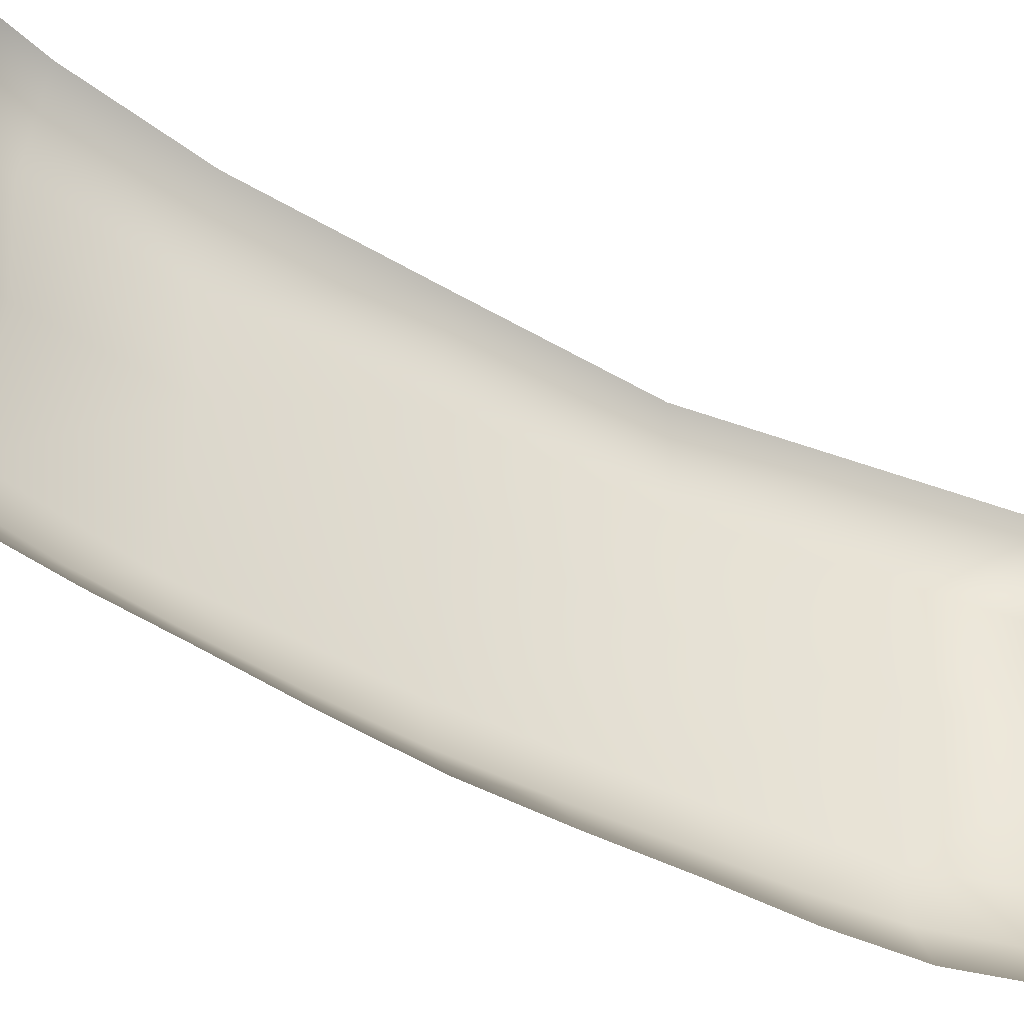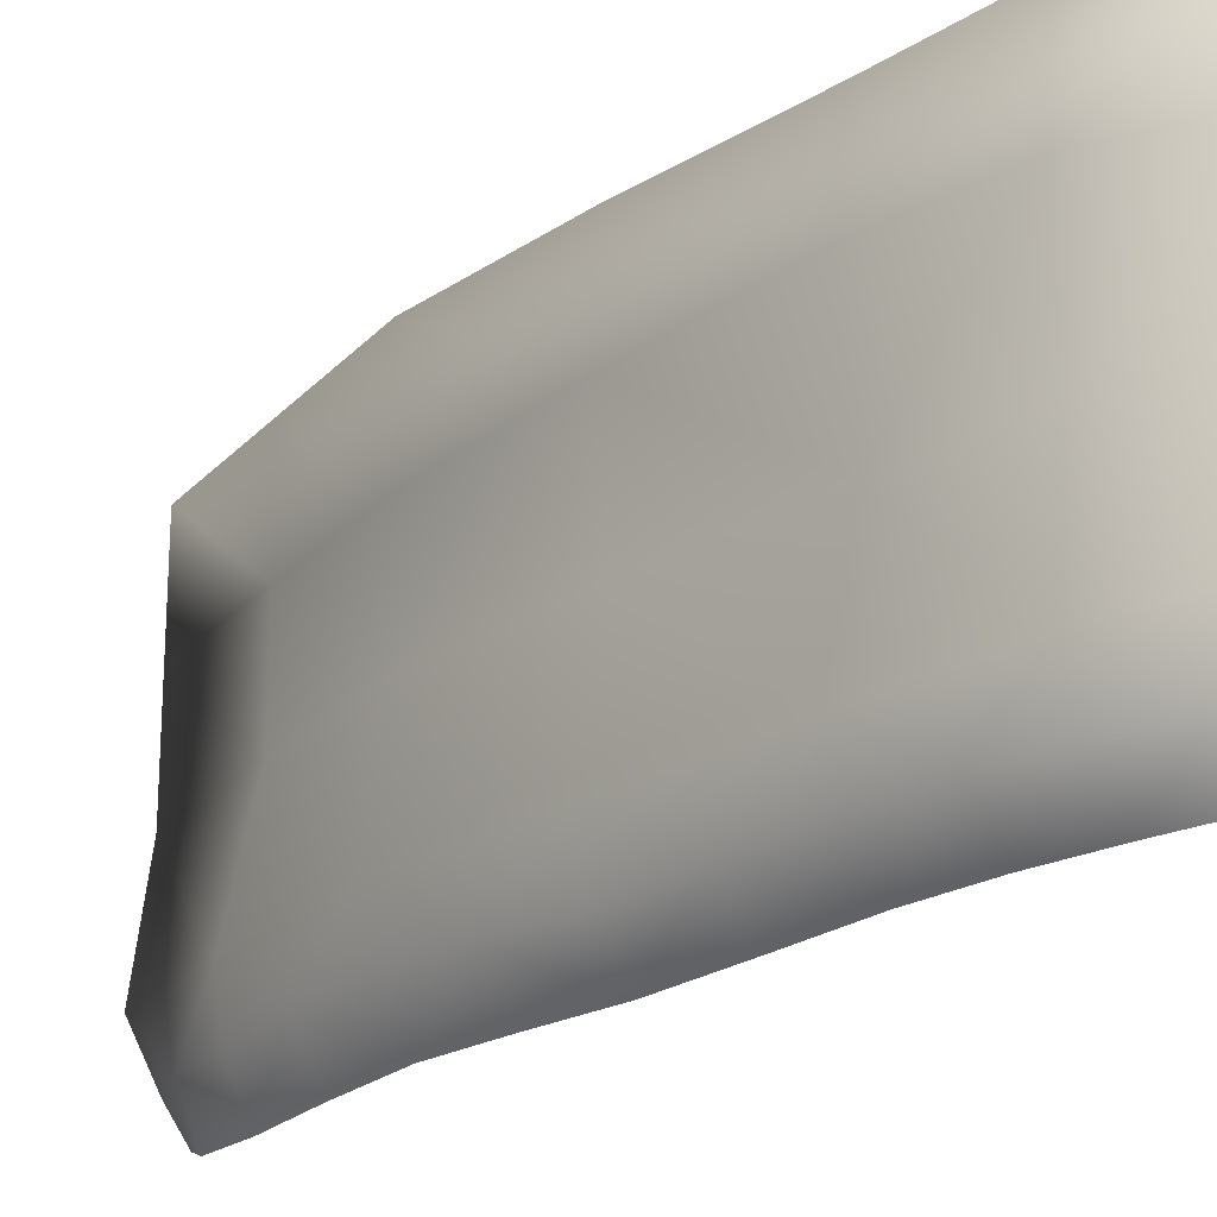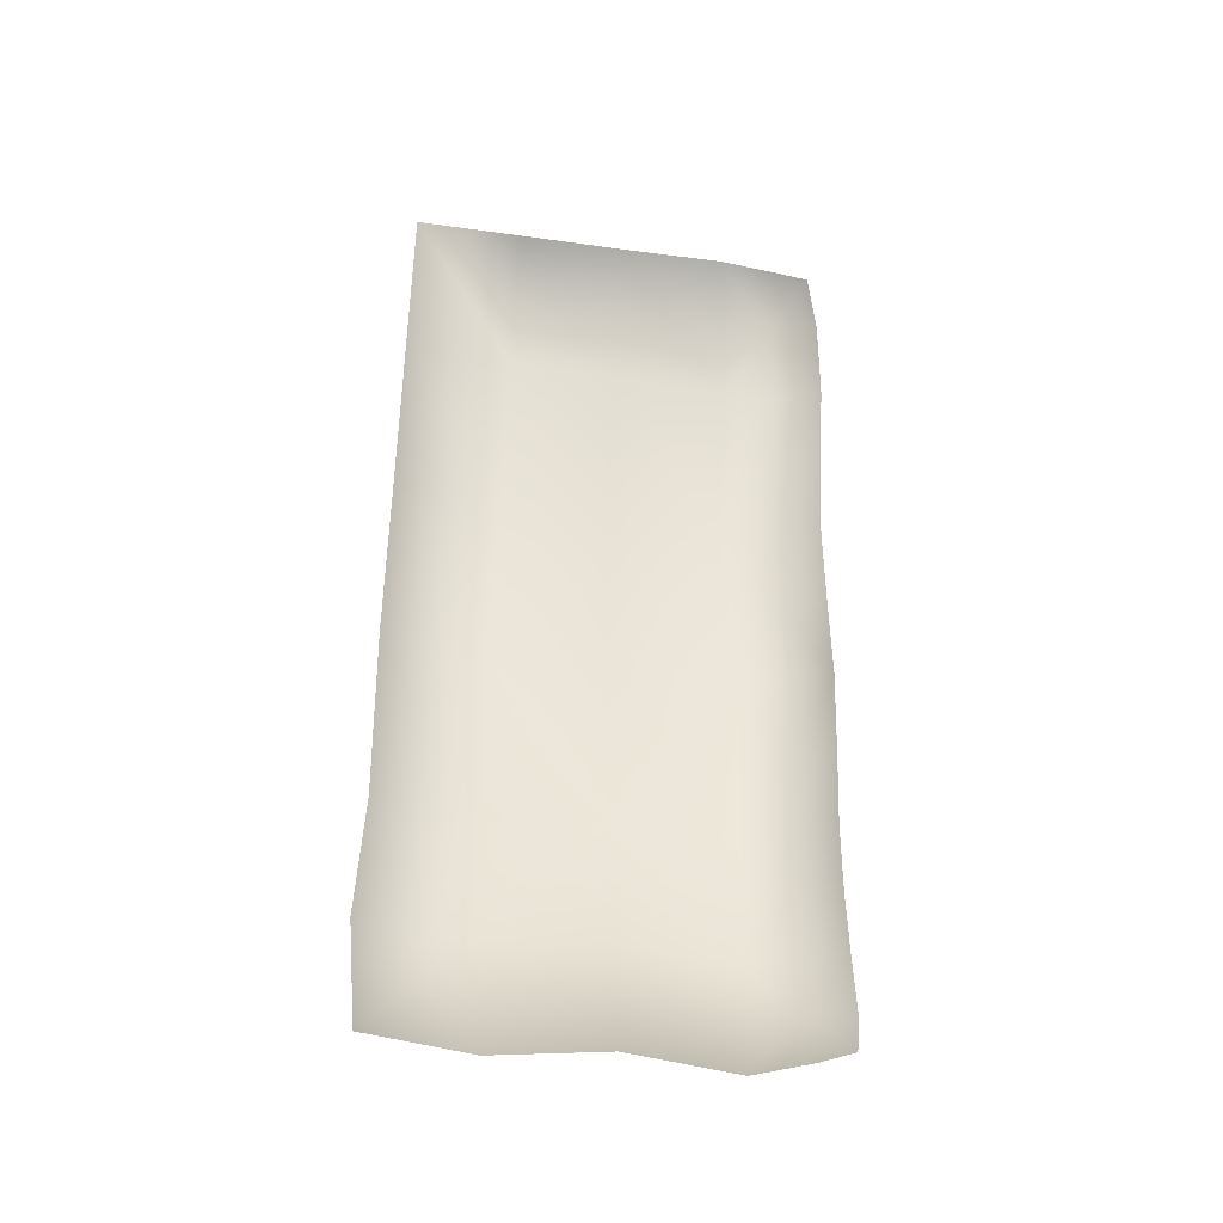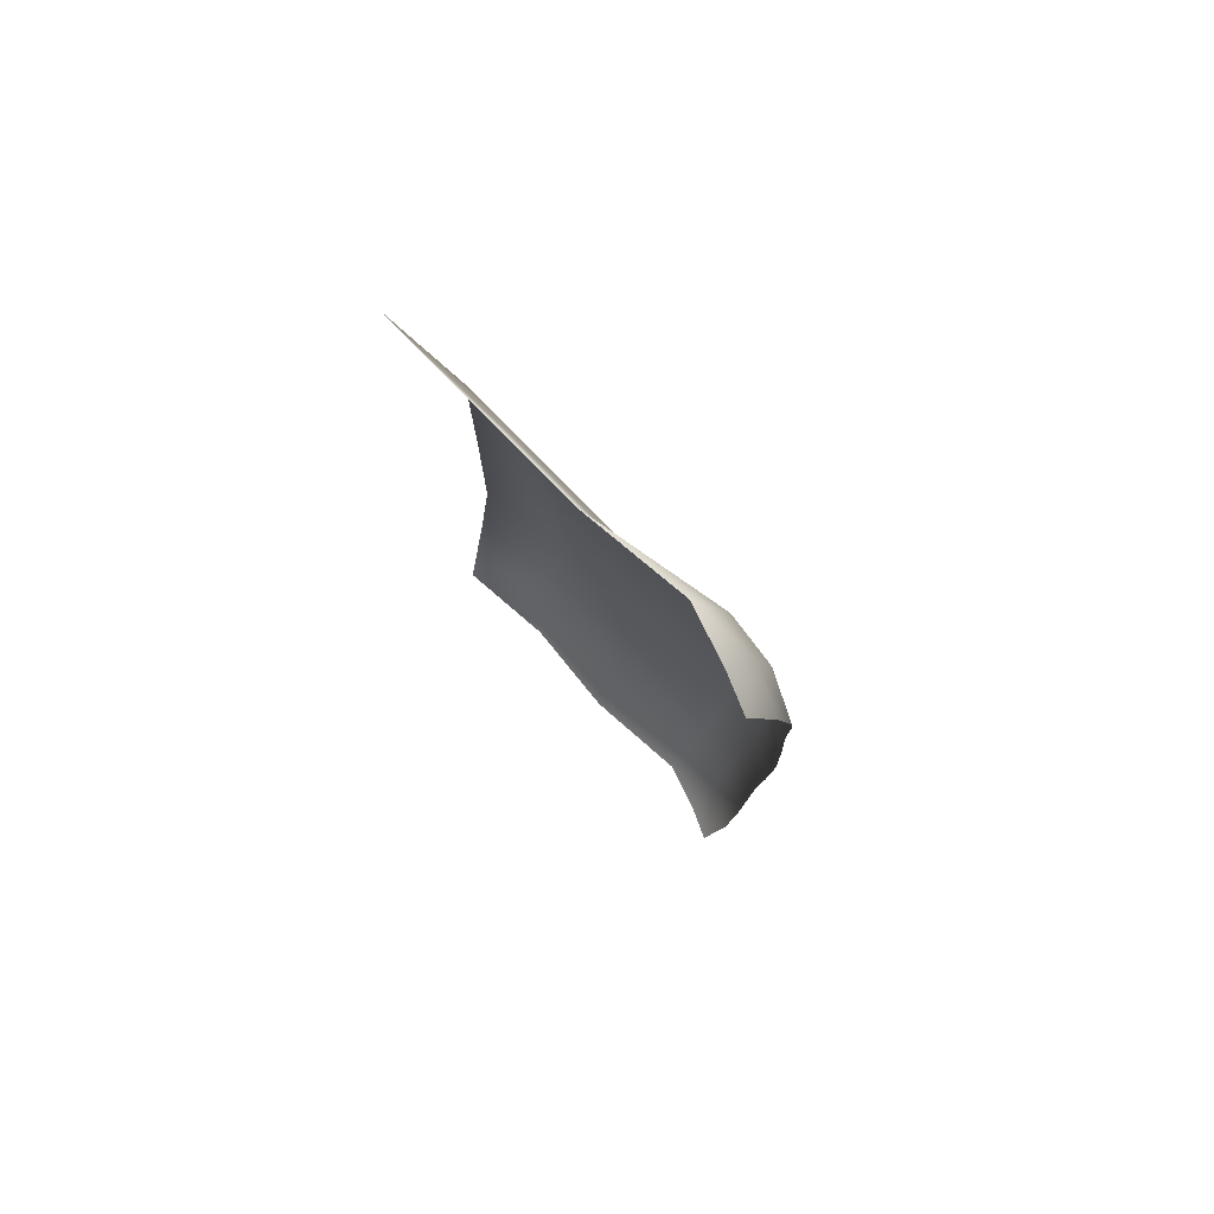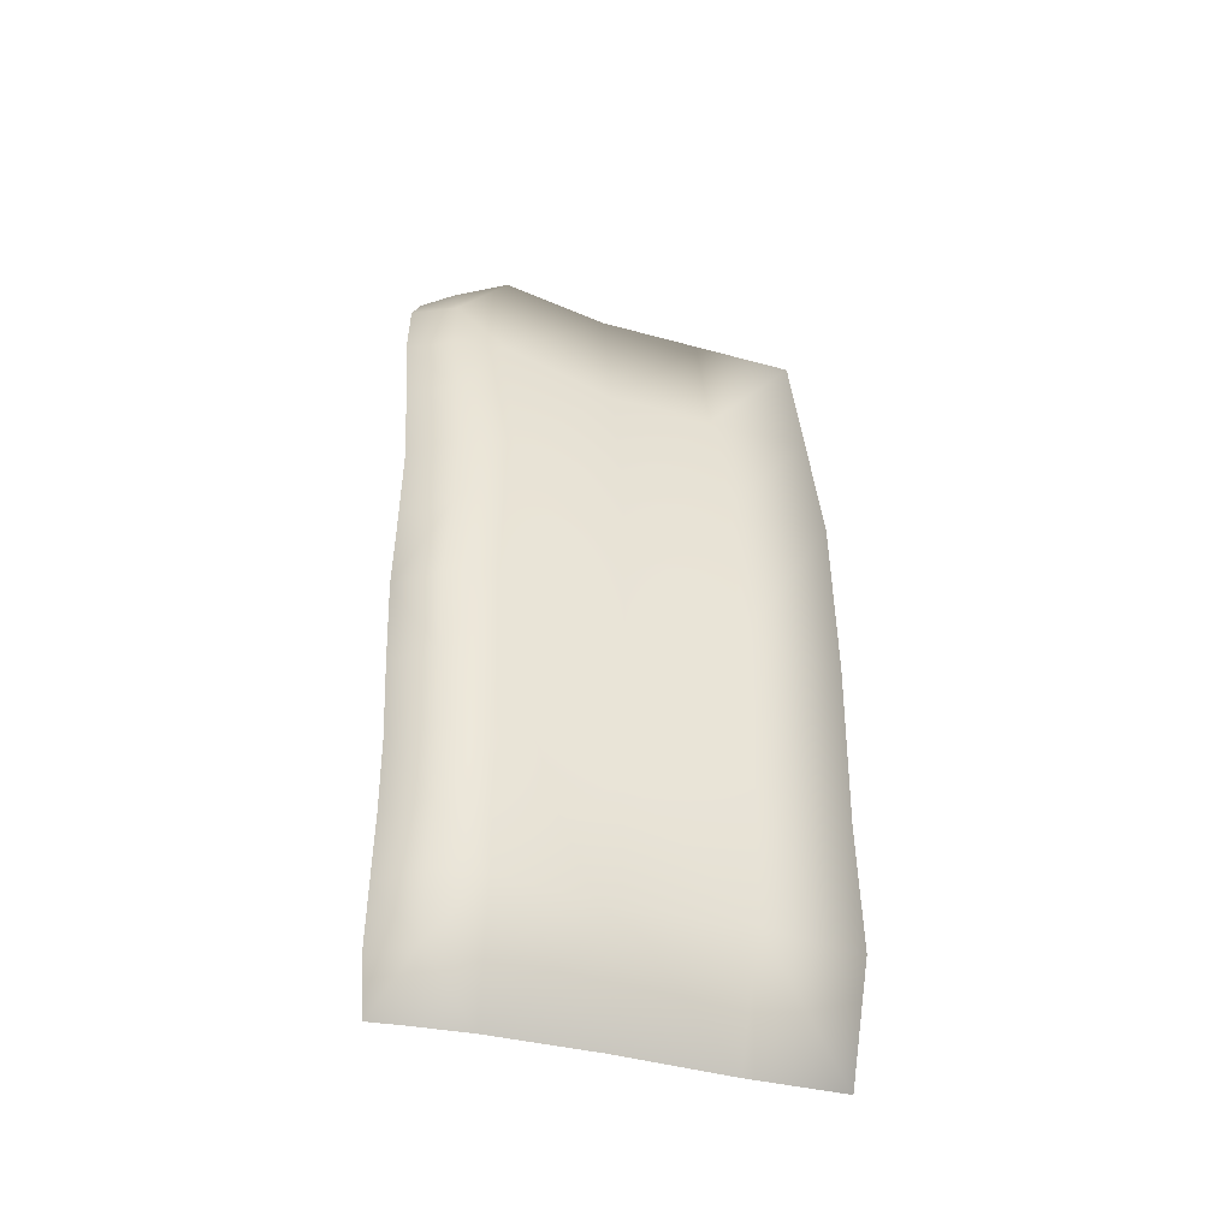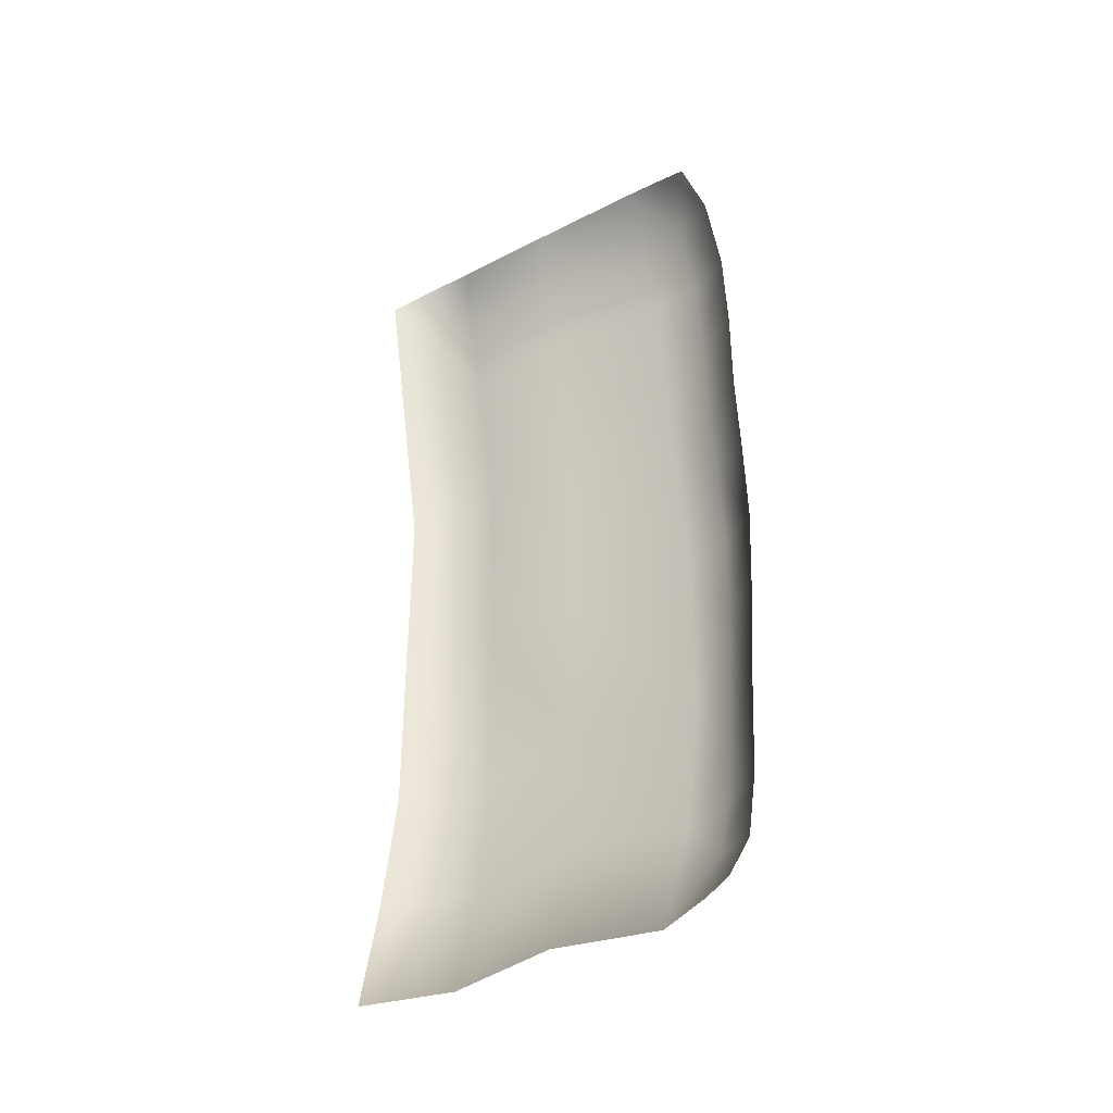
<metadata>
{"format":"obj","ext":"obj","renderer":"f3d","projection":"perspective","resolution":1024,"background":"white","views":[{"elev":-44.9,"azim":-124.8,"up":"+Y"},{"elev":-21.7,"azim":138.3,"up":"+Y"},{"elev":-36.1,"azim":-100.4,"up":"+Z"},{"elev":77.1,"azim":-44.0,"up":"+Z"},{"elev":-40.8,"azim":71.3,"up":"+Z"},{"elev":-38.0,"azim":-56.6,"up":"+Z"}]}
</metadata>
<code>
g PS-Area01_32
v 6475 828.2 5500
v 6537 828.2 5200
v 6581 587.3 5222
v 6493 605.7 5522
v 6638 598.3 4904
v 6600 828.2 4900
v 6600 828.2 4900
v 6608 828.2 4544
v 6649 577 4546
v 6638 598.3 4904
v 6649 581.8 4191
v 6600 828.2 4189
v 6600 828.2 4189
v 6590 828.2 3933
v 6621 594 3929
v 6649 581.8 4191
v 6537 607.2 3686
v 6516 828.2 3702
v 6475 1256 5500
v 6537 1256 5200
v 6537 1042 5200
v 6475 1042 5500
v 6600 1042 4900
v 6600 1256 4900
v 6600 828.2 4900
v 6537 828.2 5200
v 6475 828.2 5500
v 6600 1256 4900
v 6604 1260 4544
v 6625 1052 4543
v 6600 1042 4900
v 6638 1058 4186
v 6600 1256 4189
v 6600 828.2 4189
v 6608 828.2 4544
v 6600 828.2 4900
v 6516 1256 3702
v 6537 1049 3686
v 6614 1061 3926
v 6580 1272 3937
v 6590 828.2 3933
v 6516 828.2 3702
v 6600 828.2 4189
v 6638 1058 4186
v 6600 1256 4189
v 6563 405 4886
v 6549 398.2 5053
v 6597 489.1 5061
v 6614 493.7 4897
v 6526 393.8 5211
v 6569 484.5 5217
v 6530 490.9 5366
v 6463 497 5479
v 6489 404.5 5361
v 6442 432.6 5448
v 6563 411.9 4197
v 6568 403.4 4361
v 6625 483.2 4367
v 6622 489.7 4202
v 6571 397.1 4537
v 6625 480.3 4545
v 6623 487.3 4723
v 6614 493.7 4897
v 6569 401.1 4713
v 6563 405 4886
v 6471 437.4 3713
v 6515 418 3800
v 6564 500.1 3814
v 6499 498.5 3702
v 6541 414.9 3925
v 6595 496.7 3935
v 6613 493.7 4062
v 6622 489.7 4202
v 6555 414.3 4054
v 6563 411.9 4197
f 12 11 8
f 9 8 11
f 8 9 7
f 10 7 9
f 9 11 58
f 59 58 11
f 58 59 56
f 56 57 58
f 63 10 62
f 9 62 10
f 62 9 61
f 58 61 9
f 61 58 60
f 57 60 58
f 62 61 60
f 60 64 62
f 65 62 64
f 62 65 63
f 52 54 55
f 54 52 50
f 51 50 52
f 50 51 48
f 3 48 51
f 48 3 5
f 2 5 3
f 5 2 6
f 3 51 52
f 48 47 50
f 48 46 47
f 46 48 49
f 5 49 48
f 3 1 2
f 1 3 4
f 52 4 3
f 4 52 53
f 55 53 52
f 18 17 14
f 15 14 17
f 14 15 13
f 16 13 15
f 15 17 68
f 69 68 17
f 68 69 66
f 66 67 68
f 73 16 72
f 15 72 16
f 72 15 71
f 68 71 15
f 71 68 70
f 67 70 68
f 72 71 70
f 70 74 72
f 75 72 74
f 72 75 73
f 24 23 20
f 21 20 23
f 20 21 19
f 22 19 21
f 27 22 26
f 21 26 22
f 26 21 25
f 23 25 21
f 33 32 29
f 30 29 32
f 29 30 28
f 31 28 30
f 36 31 35
f 30 35 31
f 35 30 34
f 32 34 30
f 42 41 38
f 39 38 41
f 38 39 37
f 40 37 39
f 45 40 44
f 39 44 40
f 44 39 43
f 41 43 39

</code>
